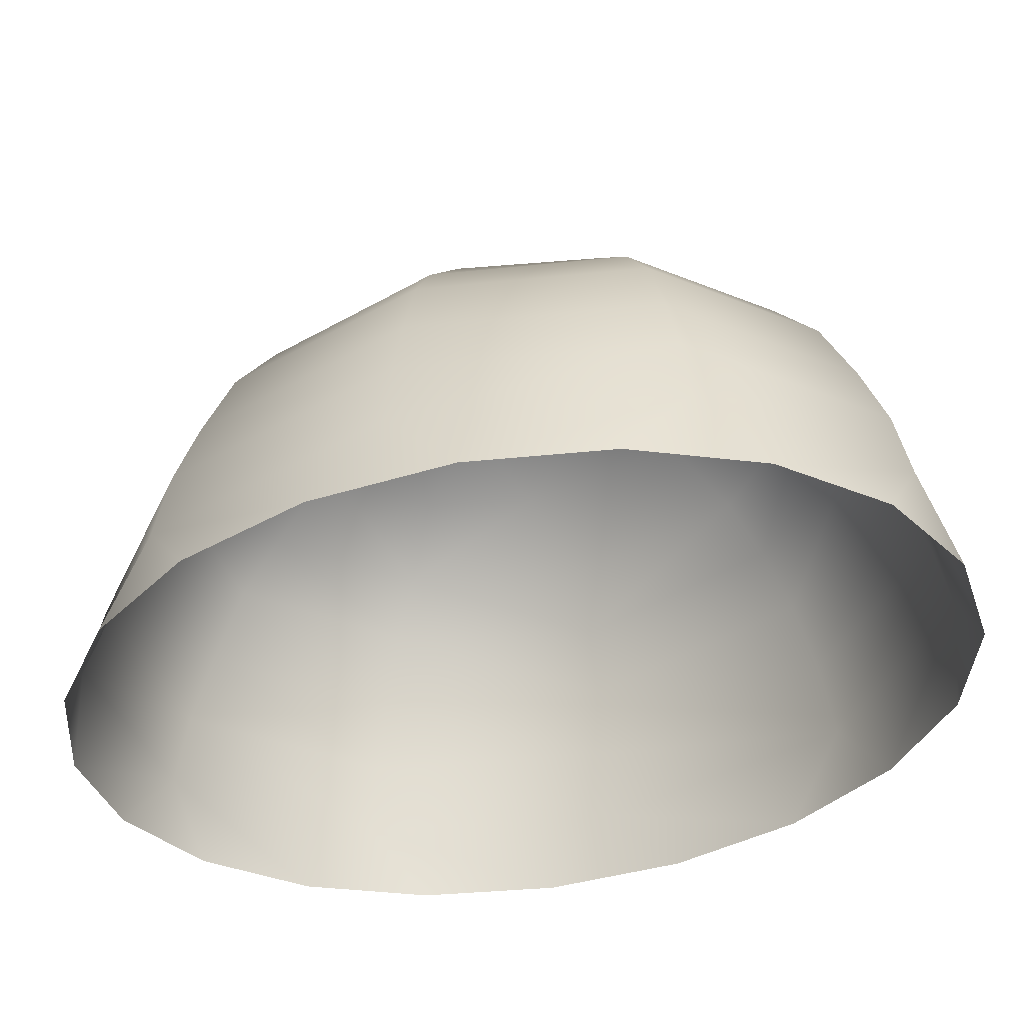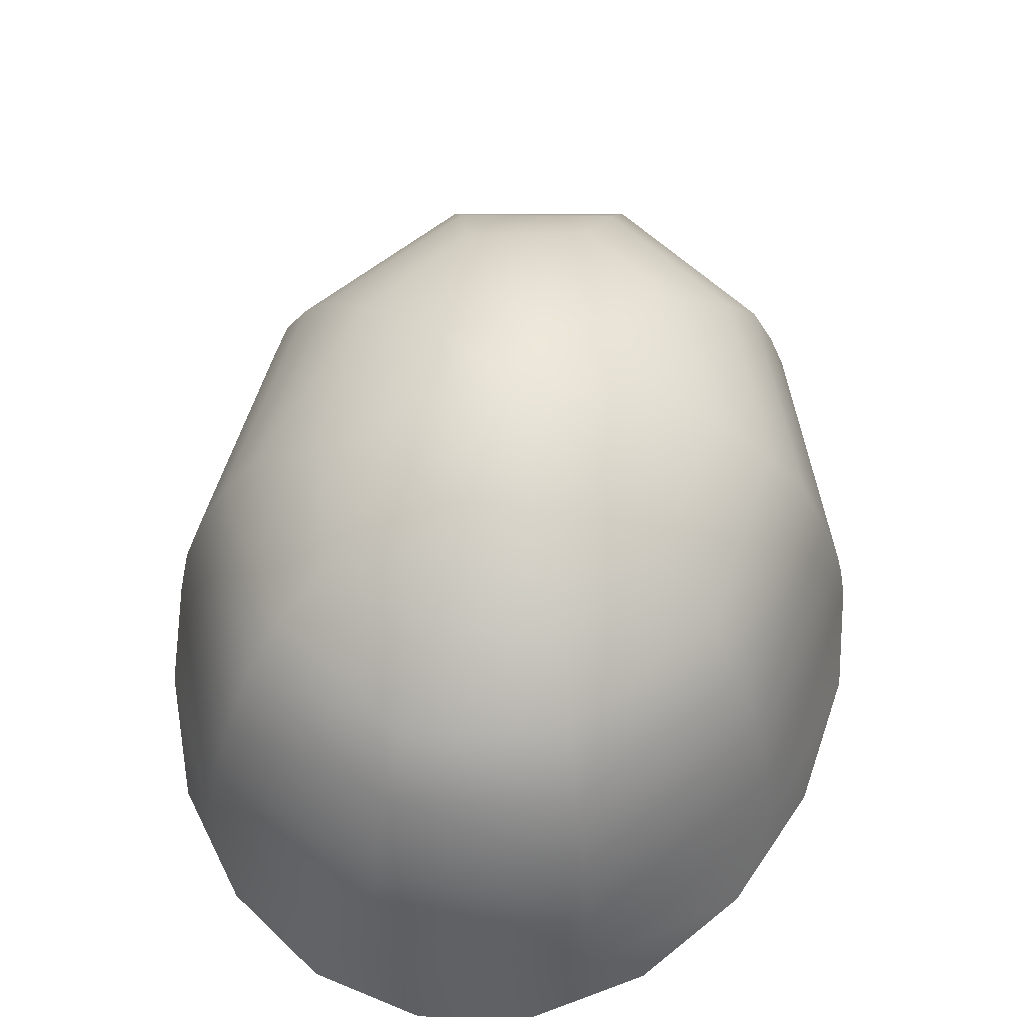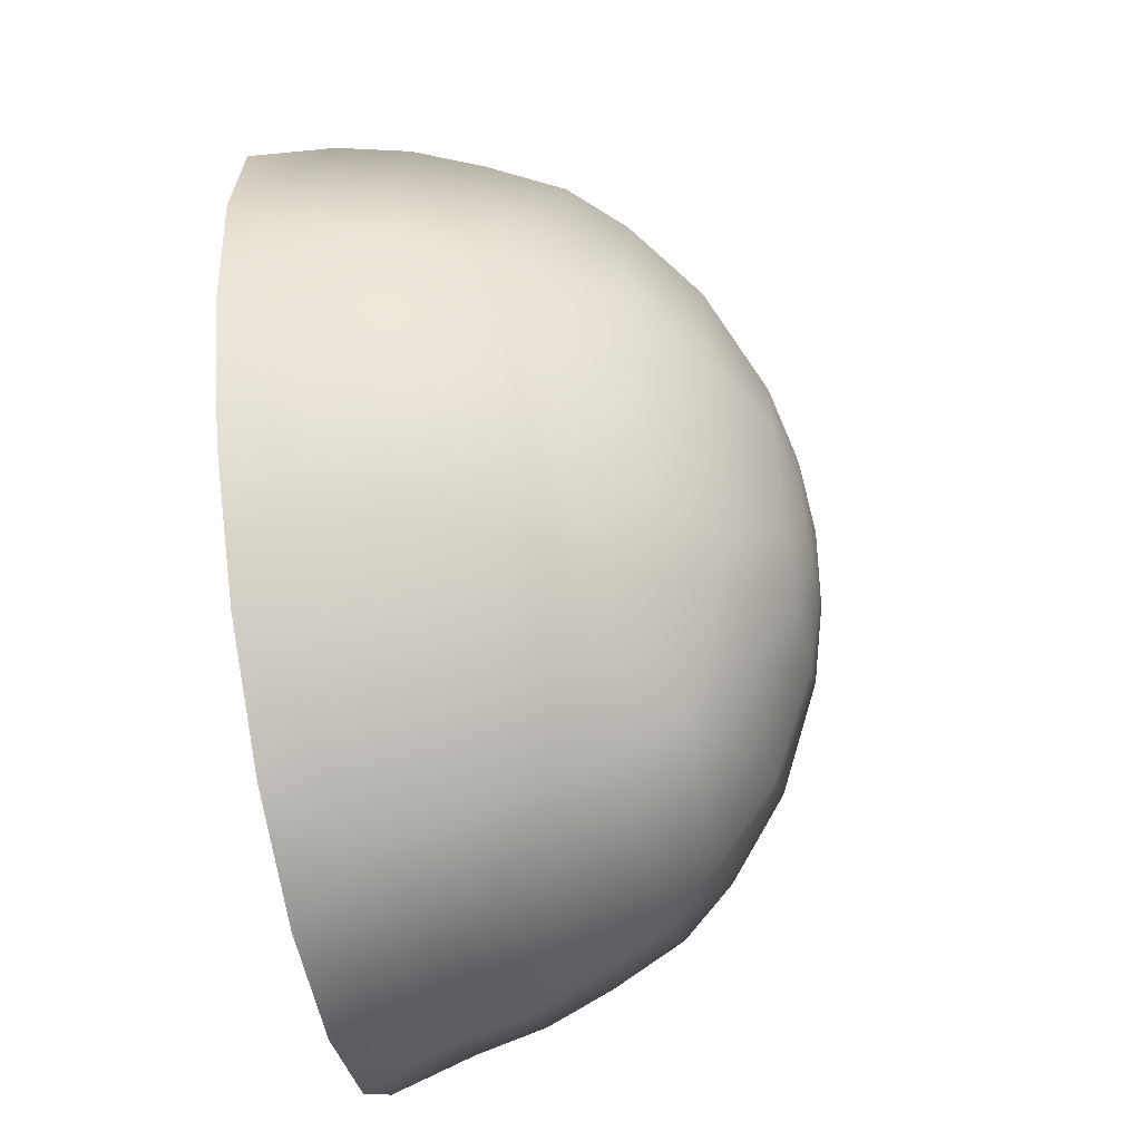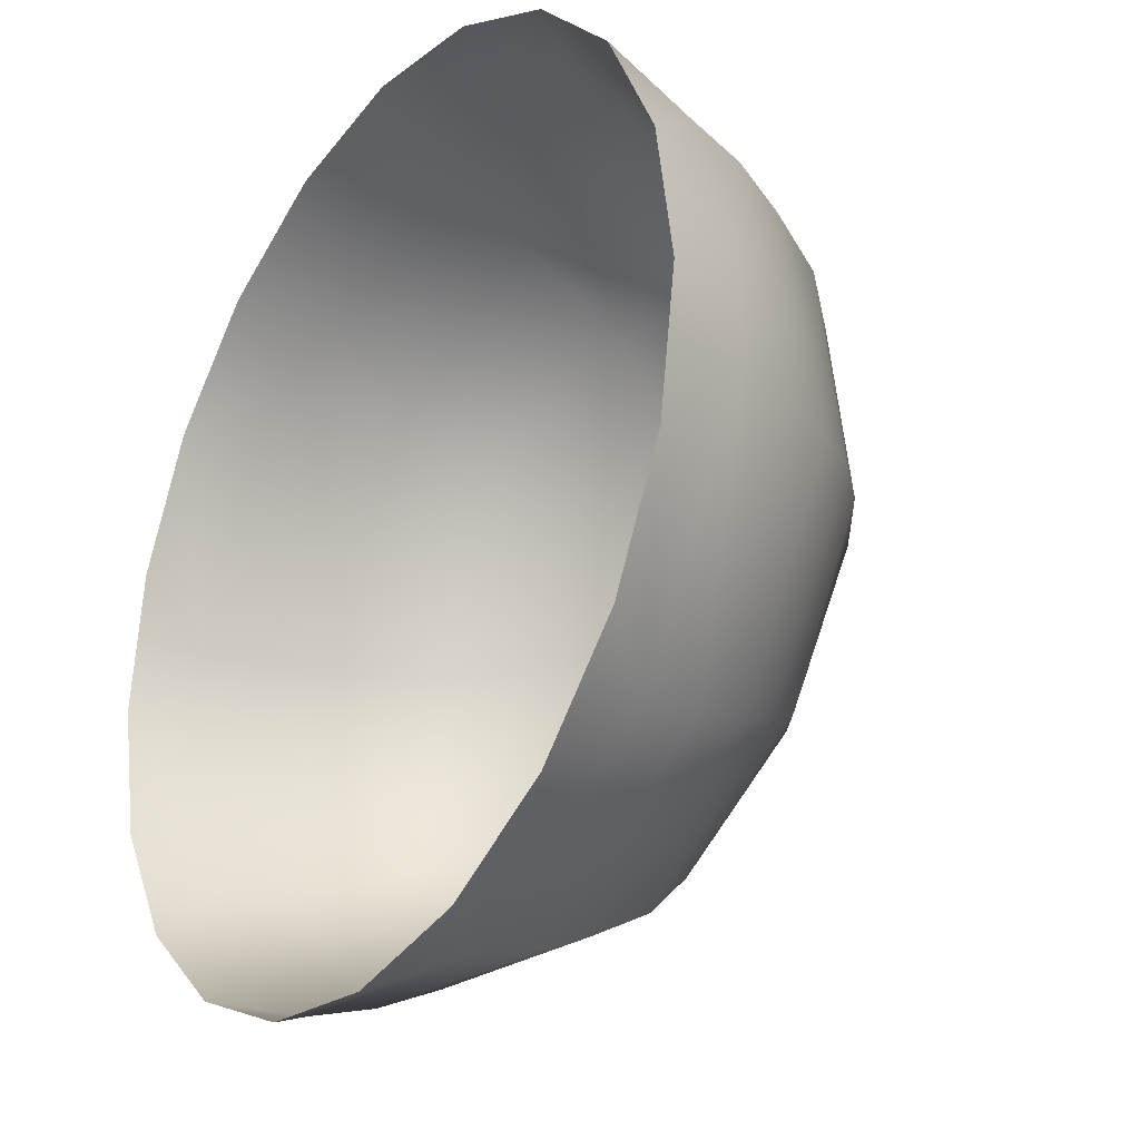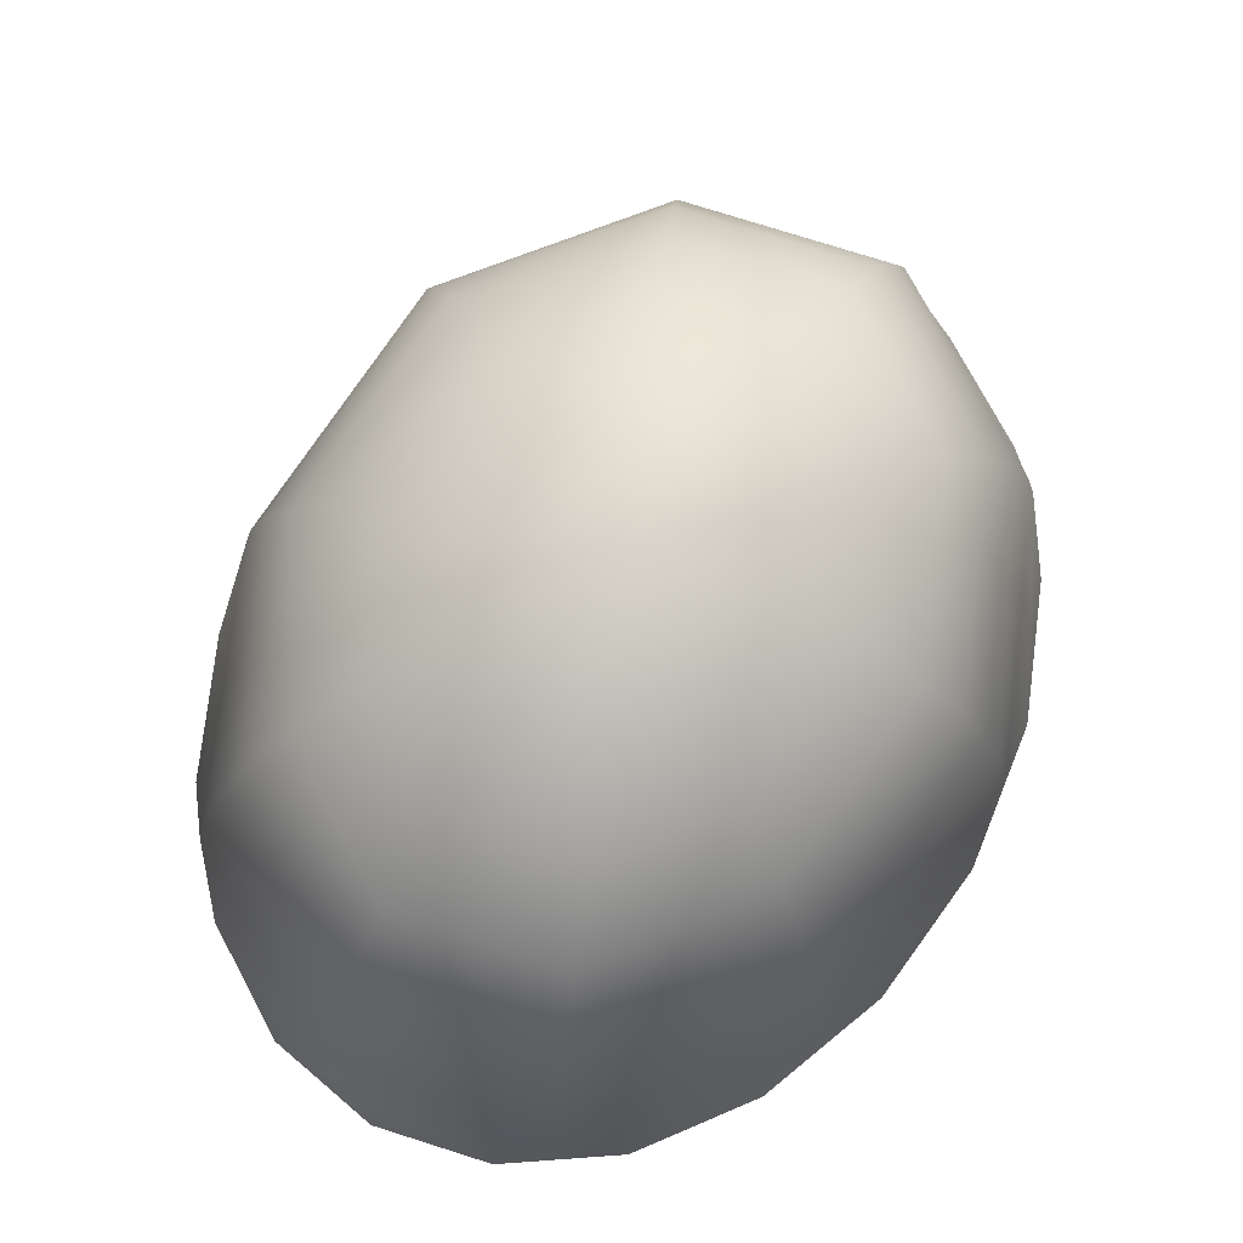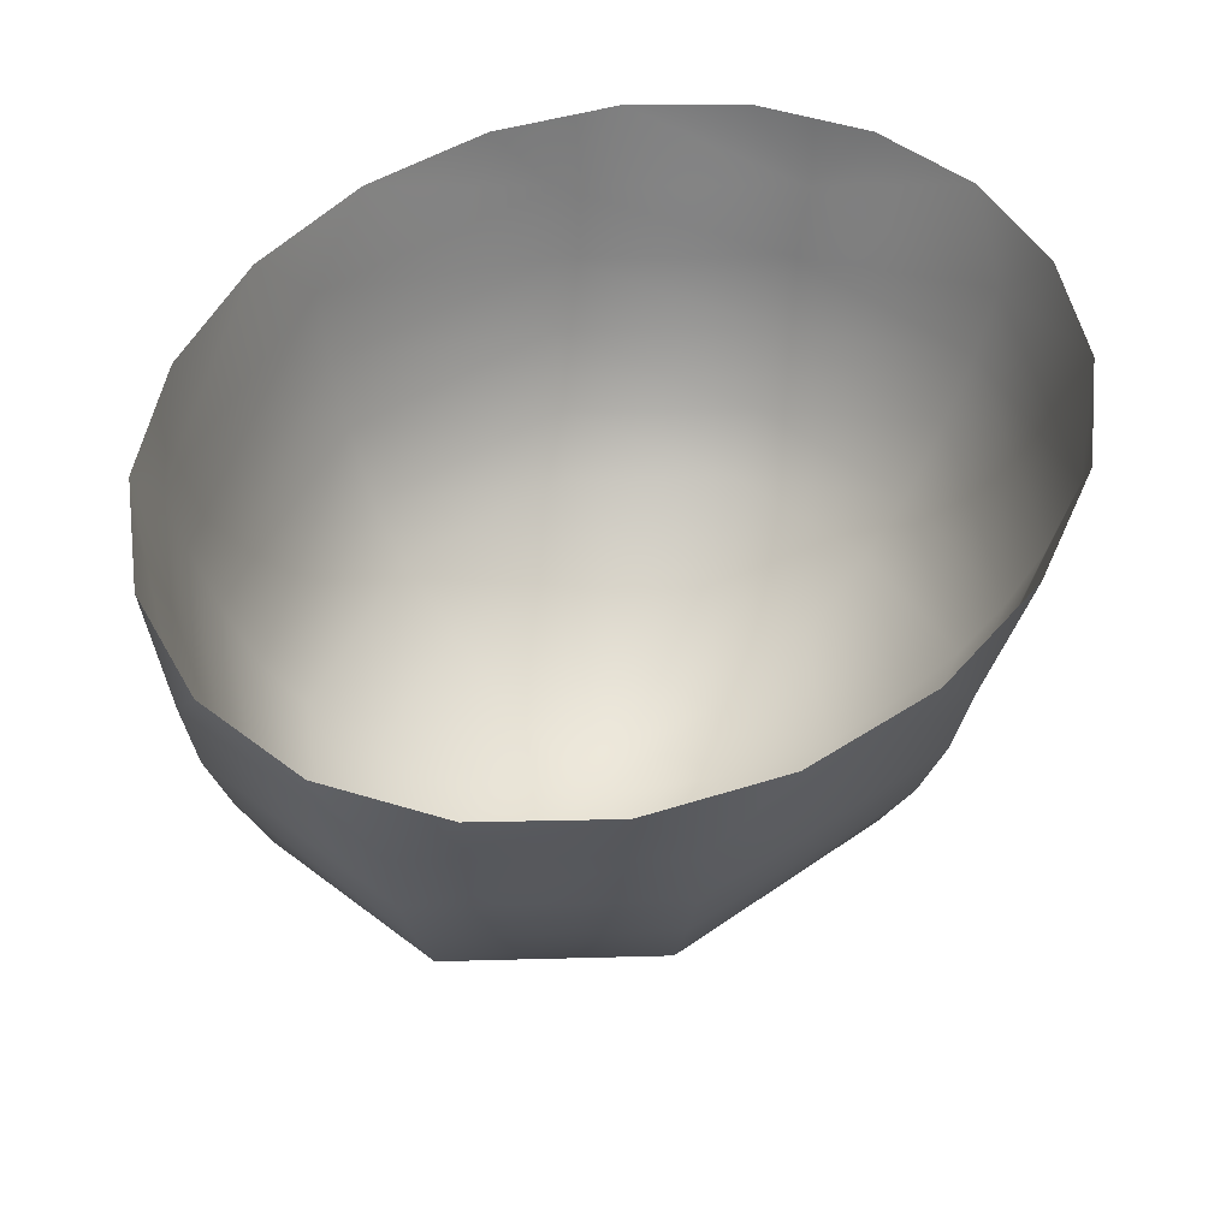
<metadata>
{"format":"obj","ext":"obj","renderer":"f3d","projection":"perspective","resolution":1024,"background":"white","views":[{"elev":-37.3,"azim":-31.3,"up":"+Y"},{"elev":57.9,"azim":-138.8,"up":"+Y"},{"elev":-53.1,"azim":101.5,"up":"+Z"},{"elev":-21.2,"azim":48.9,"up":"+Z"},{"elev":76.8,"azim":-121.7,"up":"+Y"},{"elev":-44.9,"azim":-2.4,"up":"+Z"}]}
</metadata>
<code>
v 0.2178 -0 -0.3179
v 0.1119 -0 -0.4023
v -0.005777 -0 -0.4504
v -0.1234 -0 -0.4576
v -0.2294 -0 -0.4231
v -0.3136 0 -0.3504
v -0.3679 0 -0.2464
v -0.3872 -0 -0.1212
v -0.3695 0 0.01286
v -0.3166 0 0.1427
v -0.2336 0 0.2557
v -0.1285 0 0.3405
v -0.01127 -0 0.3888
v 0.1064 0 0.3959
v 0.213 0 0.3612
v 0.2981 -0 0.288
v 0.3531 -0 0.1835
v 0.3728 -0 0.05817
v 0.355 -0 -0.07587
v 0.3016 -0 -0.2055
v 0.05183 0.07043 -0.4212
v -0.1745 0.07043 -0.4352
v -0.3366 0.07043 -0.2952
v -0.3734 0.07043 -0.05412
v -0.2715 0.07043 0.1962
v -0.06886 0.07043 0.3596
v 0.1576 0.07043 0.3735
v 0.3211 0.07043 0.2327
v 0.3668 0.07714 -0.008312
v 0.2558 0.07043 -0.2585
v 0.04924 0.1391 -0.4066
v -0.1685 0.1391 -0.4201
v -0.3243 0.1391 -0.2854
v -0.3597 0.1391 -0.05337
v -0.2614 0.1391 0.1876
v -0.06636 0.1391 0.345
v 0.1514 0.1391 0.3585
v 0.3086 0.1391 0.2231
v 0.3502 0.1505 -0.008997
v 0.2454 0.1391 -0.2497
v 0.0453 0.2044 -0.3827
v -0.1585 0.2044 -0.3955
v -0.3043 0.2044 -0.2694
v -0.3373 0.2044 -0.05206
v -0.2452 0.2044 0.1736
v -0.0625 0.2044 0.3212
v 0.1413 0.2044 0.334
v 0.2883 0.2044 0.2072
v 0.3245 0.2172 -0.01024
v 0.2289 0.2044 -0.2356
v 0.04007 0.2759 -0.3506
v -0.1451 0.2759 -0.3624
v -0.2776 0.2759 -0.2478
v -0.3074 0.2759 -0.05022
v -0.2236 0.2759 0.155
v -0.05743 0.2759 0.2892
v 0.1278 0.2759 0.301
v 0.2612 0.2759 0.1858
v 0.2915 0.2759 -0.01202
v 0.2066 0.2646 -0.2165
v 0.03361 0.3264 -0.3095
v -0.1276 0.3264 -0.3199
v -0.2431 0.3264 -0.22
v -0.269 0.3264 -0.04778
v -0.1958 0.3264 0.1311
v -0.05103 0.3264 0.2482
v 0.1103 0.3264 0.2585
v 0.2264 0.3264 0.1582
v 0.2527 0.3264 -0.01422
v 0.1791 0.3184 -0.1929
v 0.01774 0.3841 -0.246
v -0.1048 0.3841 -0.2499
v -0.1904 0.3841 -0.1702
v -0.2067 0.3841 -0.03722
v -0.1475 0.3841 0.09837
v -0.03524 0.3841 0.1847
v 0.08733 0.3841 0.1886
v 0.1733 0.3841 0.1087
v 0.1898 0.3841 -0.02445
v 0.1076 0.3828 -0.1793
v 0.009833 0.4287 -0.1542
v -0.06156 0.4287 -0.1589
v -0.1127 0.4287 -0.1146
v -0.1242 0.4287 -0.03826
v -0.0916 0.4287 0.04103
v -0.02737 0.4287 0.09292
v 0.04402 0.4287 0.09759
v 0.09531 0.4287 0.05323
v 0.1068 0.4287 -0.02315
v 0.06007 0.4282 -0.1187
v 0.000507 0.4447 -0.09233
v -0.03514 0.4447 -0.09465
v -0.06068 0.4447 -0.07255
v -0.0664 0.4447 -0.03444
v -0.05012 0.4447 0.005131
v -0.01805 0.4447 0.03104
v 0.01758 0.4447 0.03337
v 0.04315 0.4447 0.01125
v 0.04889 0.4447 -0.02688
v 0.03258 0.4447 -0.06643
v -0.008775 0.4502 -0.03065
f 2 21 1
f 1 21 30
f 2 3 21
f 4 22 3
f 3 22 21
f 4 5 22
f 5 6 22
f 22 6 23
f 6 7 23
f 7 8 23
f 23 8 24
f 8 9 24
f 9 10 24
f 24 10 25
f 10 11 25
f 12 26 11
f 11 26 25
f 12 13 26
f 14 27 13
f 13 27 26
f 14 15 27
f 15 16 27
f 27 16 28
f 16 17 28
f 17 18 28
f 28 18 29
f 18 19 29
f 20 30 19
f 19 30 29
f 20 1 30
f 21 31 30
f 30 31 40
f 22 32 21
f 21 32 31
f 22 23 32
f 32 23 33
f 23 24 33
f 33 24 34
f 24 25 34
f 34 25 35
f 26 36 25
f 25 36 35
f 27 37 26
f 26 37 36
f 27 28 37
f 37 28 38
f 28 29 38
f 38 29 39
f 30 40 29
f 29 40 39
f 31 41 40
f 40 41 50
f 32 42 31
f 31 42 41
f 32 33 42
f 42 33 43
f 33 34 43
f 43 34 44
f 34 35 44
f 44 35 45
f 36 46 35
f 35 46 45
f 37 47 36
f 36 47 46
f 37 38 47
f 47 38 48
f 38 39 48
f 48 39 49
f 40 50 39
f 39 50 49
f 41 51 50
f 50 51 60
f 42 52 41
f 41 52 51
f 42 43 52
f 52 43 53
f 43 44 53
f 53 44 54
f 44 45 54
f 54 45 55
f 46 56 45
f 45 56 55
f 47 57 46
f 46 57 56
f 47 48 57
f 57 48 58
f 48 49 58
f 58 49 59
f 50 60 49
f 49 60 59
f 51 61 60
f 60 61 70
f 52 62 51
f 51 62 61
f 52 53 62
f 62 53 63
f 53 54 63
f 63 54 64
f 54 55 64
f 64 55 65
f 56 66 55
f 55 66 65
f 57 67 56
f 56 67 66
f 57 58 67
f 67 58 68
f 58 59 68
f 68 59 69
f 59 60 69
f 69 60 70
f 70 61 80
f 80 61 71
f 62 72 61
f 61 72 71
f 62 63 72
f 72 63 73
f 63 64 73
f 73 64 74
f 64 65 74
f 74 65 75
f 66 76 65
f 65 76 75
f 67 77 66
f 66 77 76
f 67 68 77
f 77 68 78
f 68 69 78
f 78 69 79
f 69 70 79
f 79 70 80
f 71 81 80
f 80 81 90
f 72 82 71
f 71 82 81
f 72 73 82
f 82 73 83
f 73 74 83
f 83 74 84
f 74 75 84
f 84 75 85
f 76 86 75
f 75 86 85
f 77 87 76
f 76 87 86
f 77 78 87
f 87 78 88
f 78 79 88
f 88 79 89
f 79 80 89
f 89 80 90
f 81 91 90
f 90 91 100
f 82 92 81
f 81 92 91
f 82 83 92
f 92 83 93
f 83 84 93
f 93 84 94
f 84 85 94
f 94 85 95
f 86 96 85
f 85 96 95
f 87 97 86
f 86 97 96
f 87 88 97
f 97 88 98
f 88 89 98
f 98 89 99
f 90 100 89
f 89 100 99
f 100 91 101
f 91 92 101
f 92 93 101
f 93 94 101
f 94 95 101
f 95 96 101
f 96 97 101
f 97 98 101
f 98 99 101
f 99 100 101

</code>
